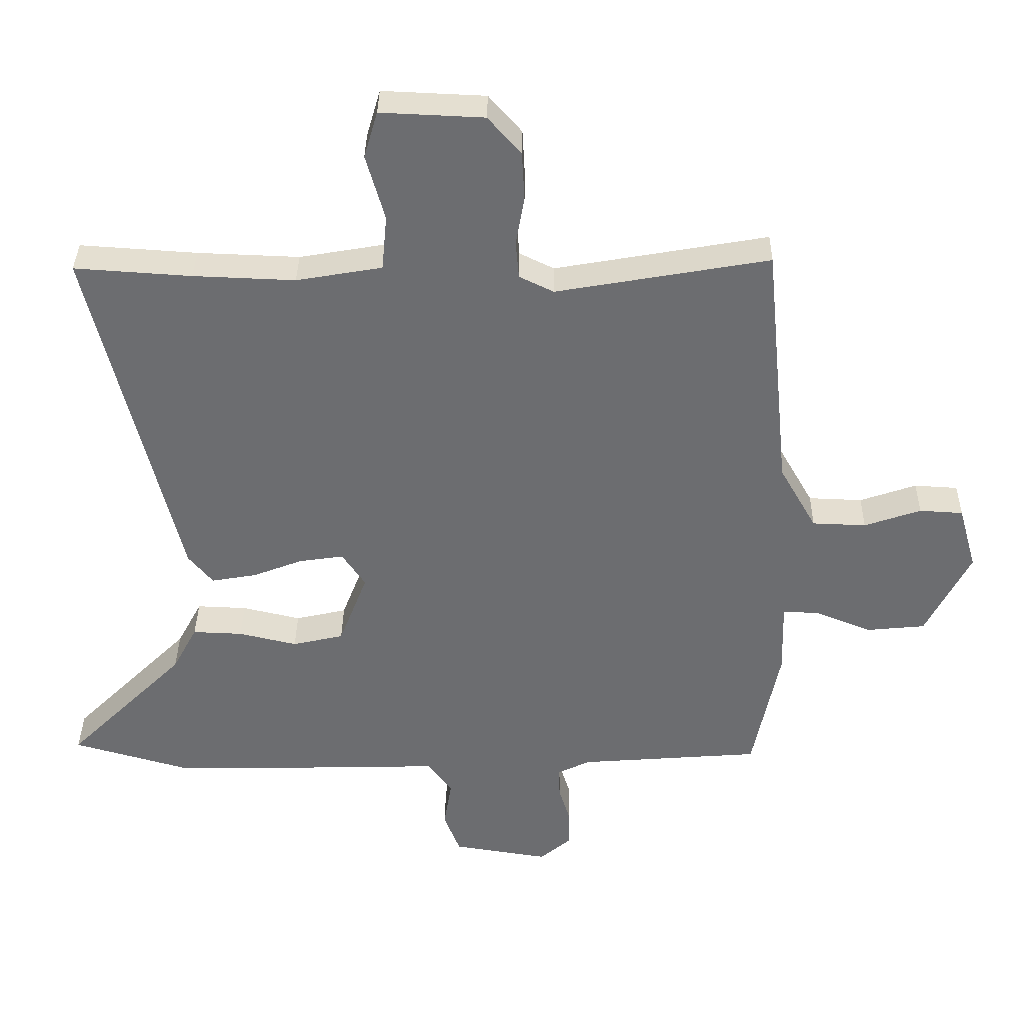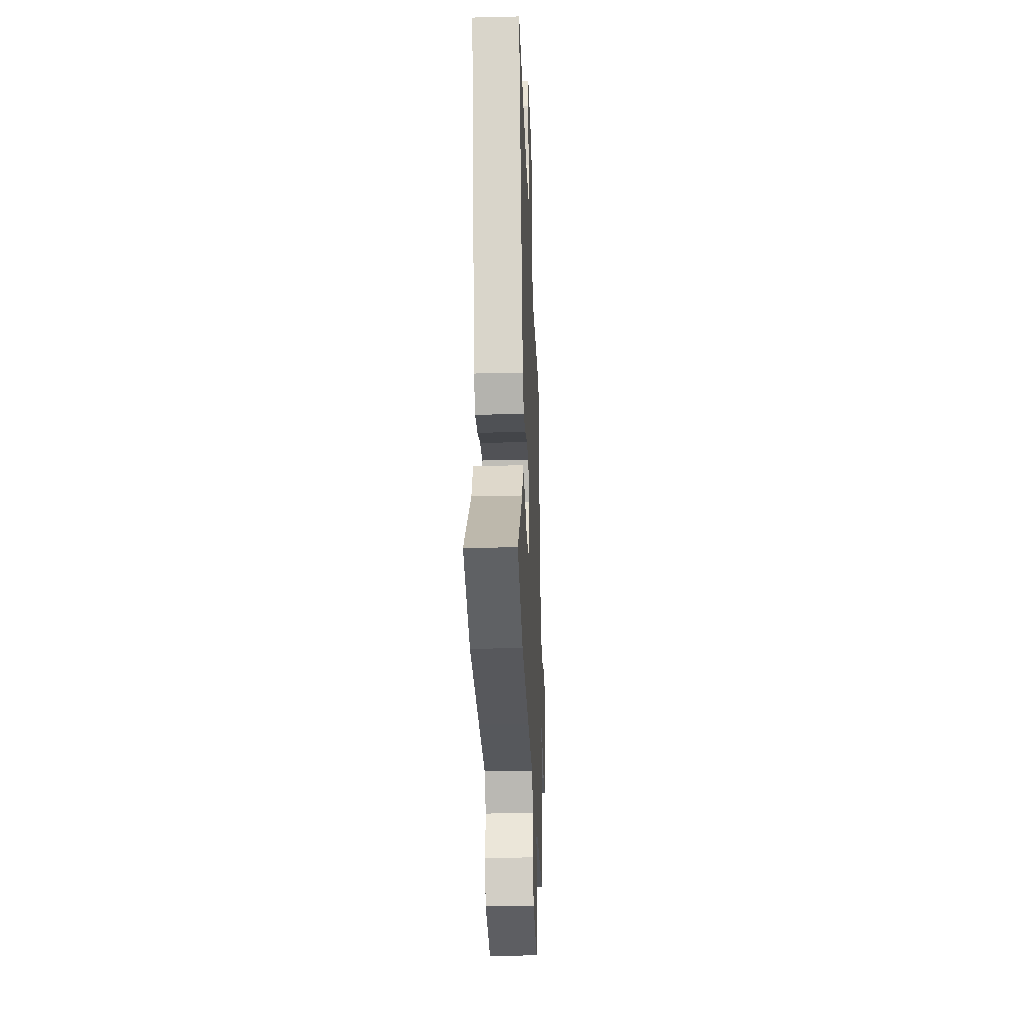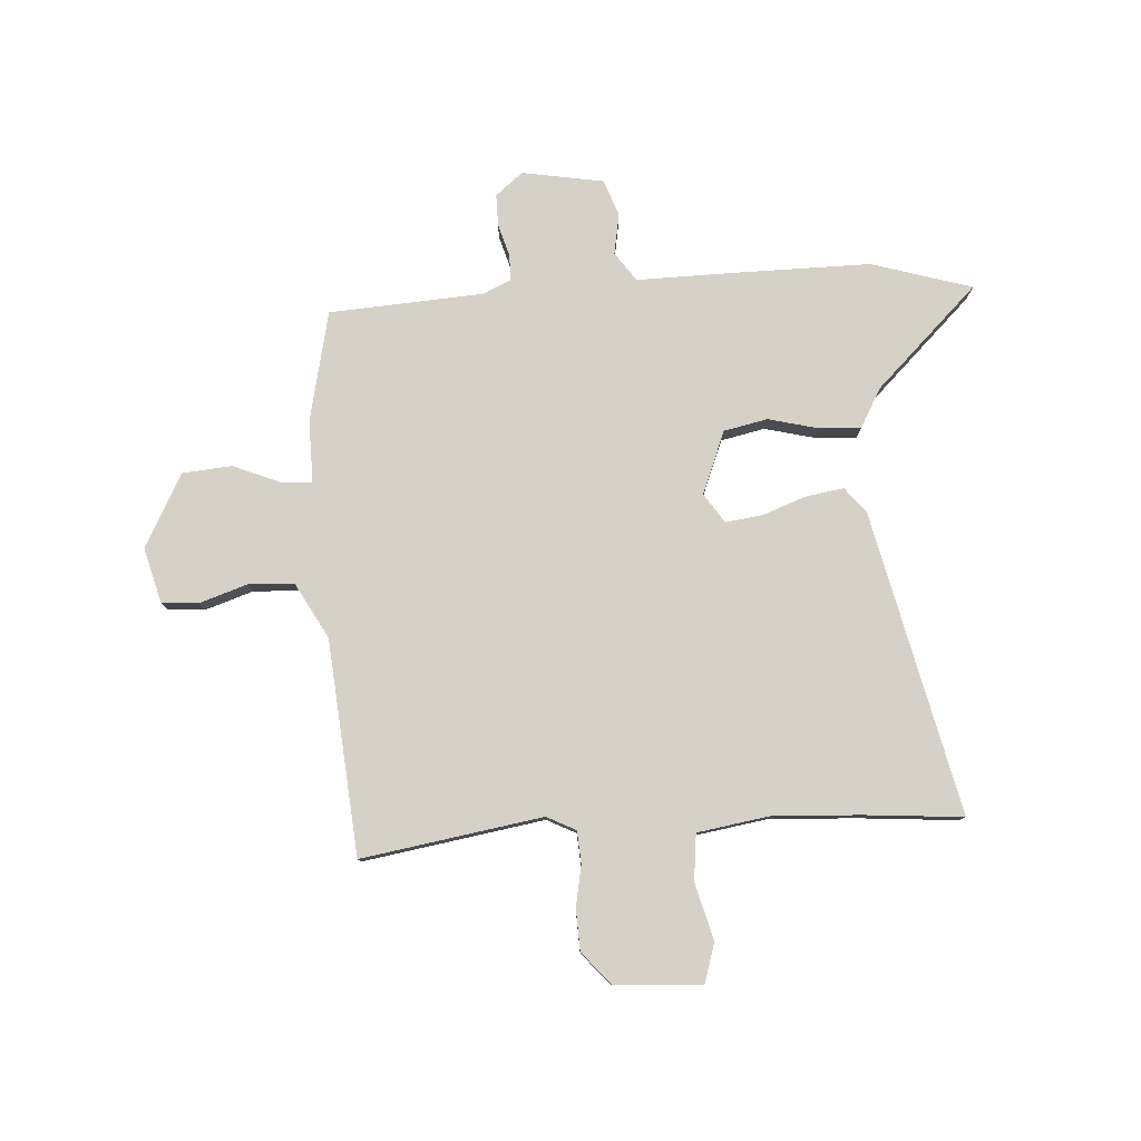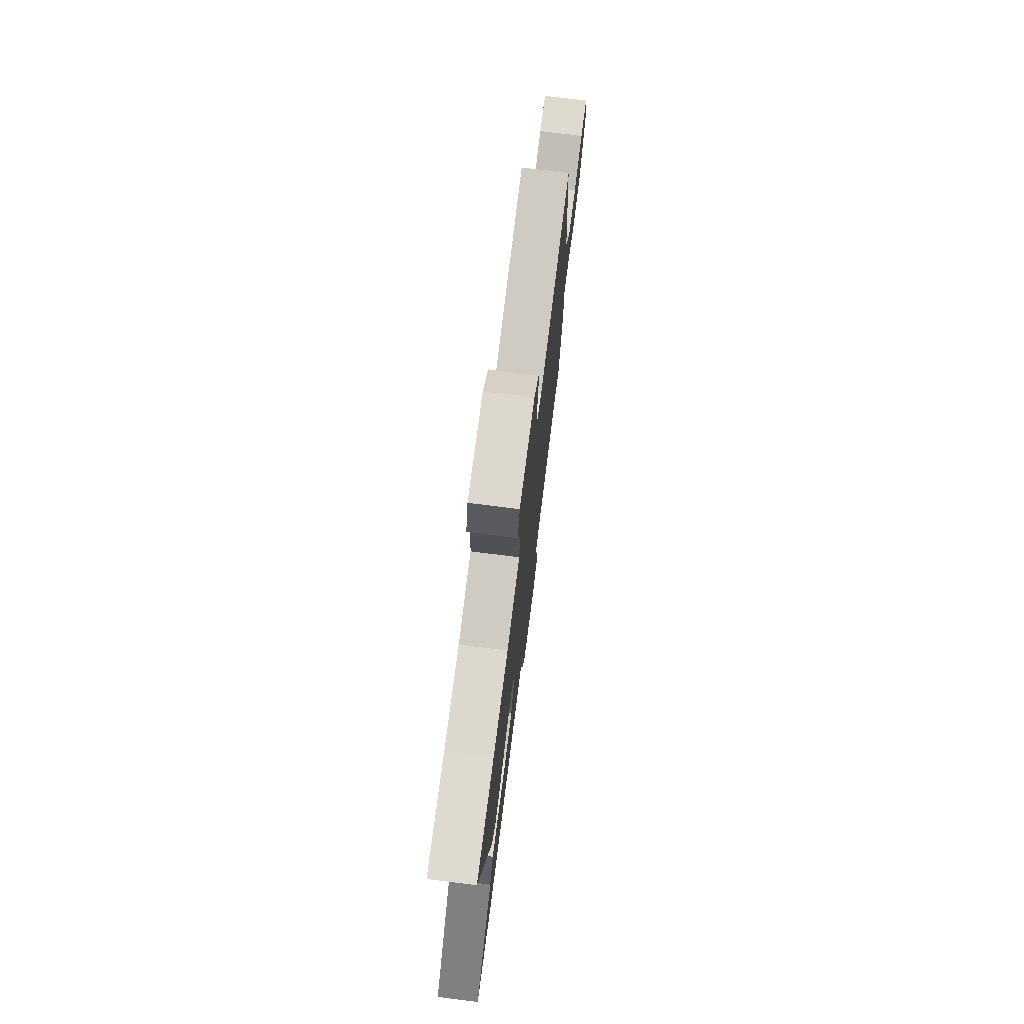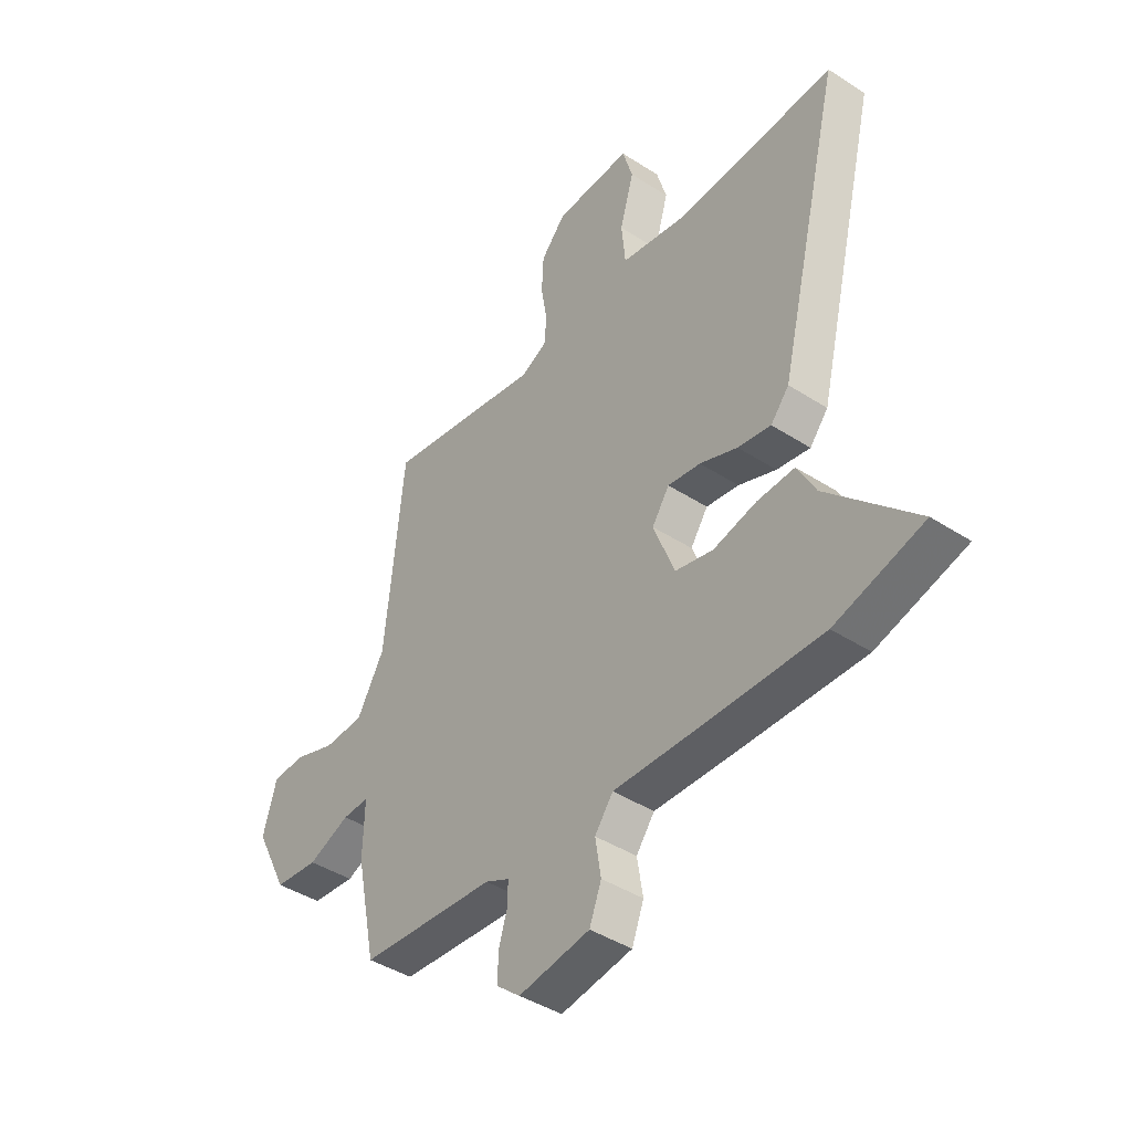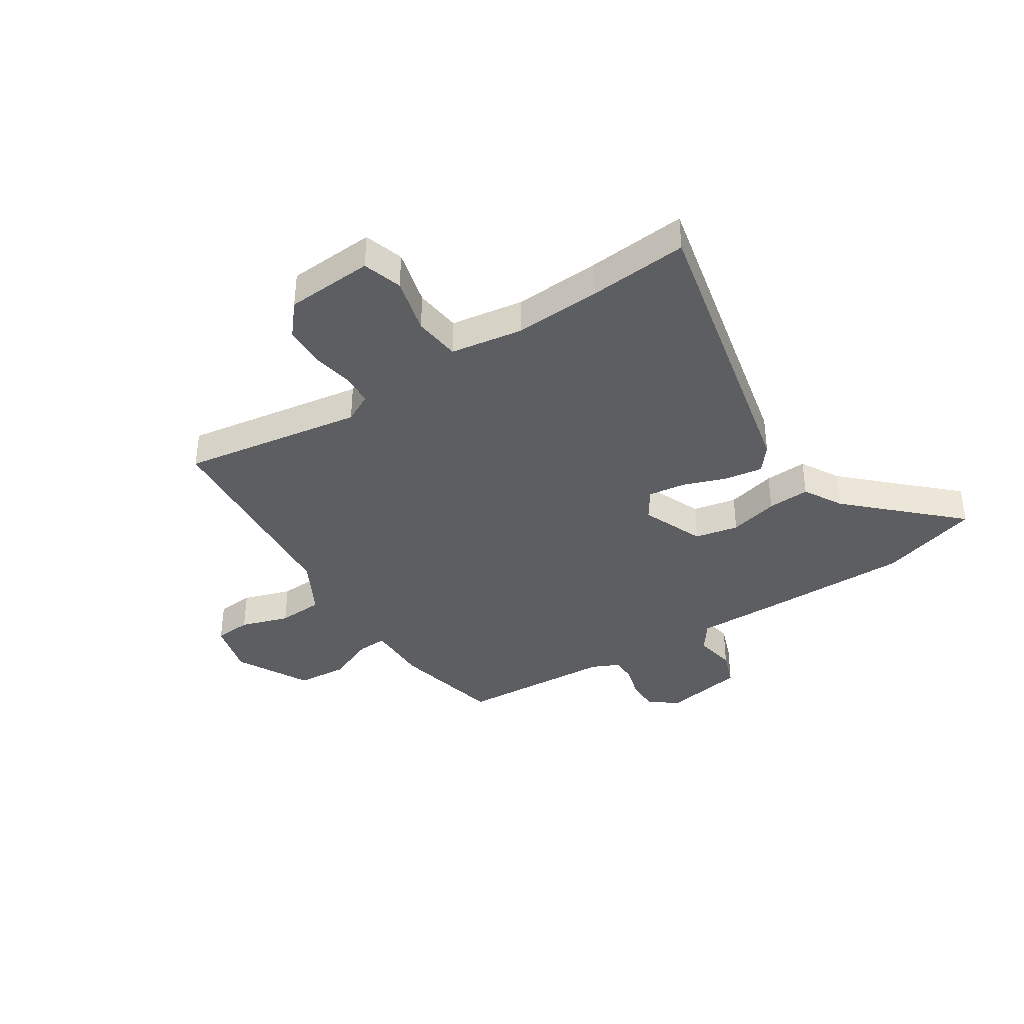
<metadata>
{"format":"obj","ext":"obj","renderer":"f3d","projection":"perspective","resolution":1024,"background":"white","views":[{"elev":35.9,"azim":-179.2,"up":"+Z"},{"elev":-29.7,"azim":92.1,"up":"+Z"},{"elev":79.2,"azim":-2.7,"up":"+Y"},{"elev":74.7,"azim":97.2,"up":"+Z"},{"elev":-42.3,"azim":52.2,"up":"+Z"},{"elev":-38.3,"azim":34.0,"up":"+Y"}]}
</metadata>
<code>
v -0.465 0.07 0.529
v -0.137 0.07 0.471
v -0.084 0.07 0.497
v -0.079 0.07 0.555
v -0.092 0.07 0.63
v -0.088 0.07 0.705
v -0.037 0.07 0.763
v 0.122 0.07 0.77
v 0.143 0.07 0.698
v 0.114 0.07 0.596
v 0.122 0.07 0.511
v 0.254 0.07 0.488
v 0.411 0.07 0.494
v 0.591 0.07 0.506
v 0.458 0.07 -0.041
v 0.42 0.07 -0.087
v 0.351 0.07 -0.075
v 0.273 0.07 -0.045
v 0.205 0.07 -0.035
v 0.169 0.07 -0.088
v 0.213 0.07 -0.202
v 0.292 0.07 -0.22
v 0.382 0.07 -0.199
v 0.459 0.07 -0.196
v 0.497 0.07 -0.267
v 0.68 0.07 -0.449
v 0.497 0.07 -0.501
v 0.248 0.07 -0.496
v 0.072 0.07 -0.491
v 0.034 0.07 -0.542
v 0.046 0.07 -0.617
v 0.021 0.07 -0.682
v -0.127 0.07 -0.705
v -0.176 0.07 -0.664
v -0.175 0.07 -0.607
v -0.157 0.07 -0.549
v -0.156 0.07 -0.502
v -0.206 0.07 -0.478
v -0.487 0.07 -0.456
v -0.528 0.07 -0.255
v -0.525 0.07 -0.142
v -0.58 0.07 -0.144
v -0.667 0.07 -0.179
v -0.758 0.07 -0.17
v -0.826 0.07 -0.036
v -0.798 0.07 0.063
v -0.731 0.07 0.067
v -0.644 0.07 0.037
v -0.561 0.07 0.04
v -0.504 0.07 0.14
v -0.465 0 0.529
v -0.137 0 0.471
v -0.084 0 0.497
v -0.079 0 0.555
v -0.092 0 0.63
v -0.088 0 0.705
v -0.037 0 0.763
v 0.122 0 0.77
v 0.143 0 0.698
v 0.114 0 0.596
v 0.122 0 0.511
v 0.254 0 0.488
v 0.411 0 0.494
v 0.591 0 0.506
v 0.458 0 -0.041
v 0.42 0 -0.087
v 0.351 0 -0.075
v 0.273 0 -0.045
v 0.205 0 -0.035
v 0.169 0 -0.088
v 0.213 0 -0.202
v 0.292 0 -0.22
v 0.382 0 -0.199
v 0.459 0 -0.196
v 0.497 0 -0.267
v 0.68 0 -0.449
v 0.497 0 -0.501
v 0.248 0 -0.496
v 0.072 0 -0.491
v 0.034 0 -0.542
v 0.046 0 -0.617
v 0.021 0 -0.682
v -0.127 0 -0.705
v -0.176 0 -0.664
v -0.175 0 -0.607
v -0.157 0 -0.549
v -0.156 0 -0.502
v -0.206 0 -0.478
v -0.487 0 -0.456
v -0.528 0 -0.255
v -0.525 0 -0.142
v -0.58 0 -0.144
v -0.667 0 -0.179
v -0.758 0 -0.17
v -0.826 0 -0.036
v -0.798 0 0.063
v -0.731 0 0.067
v -0.644 0 0.037
v -0.561 0 0.04
v -0.504 0 0.14
f 45 46 47 48
f 45 48 49
f 42 43 44 45
f 41 42 45 49
f 38 39 40 41
f 37 38 41 49
f 33 34 35 36
f 33 36 37
f 30 31 32 33
f 29 30 33 37
f 26 27 28 29
f 25 26 29 37
f 22 23 24 25
f 21 22 25 37
f 20 21 37 49
f 15 16 17 18
f 13 14 15 18
f 12 13 18 19
f 11 12 19 20
f 7 8 9 10
f 4 5 6 7
f 3 4 7 10
f 50 1 2
f 50 2 3
f 11 20 49 50
f 3 10 11 50
f 98 97 96 95
f 99 98 95
f 95 94 93 92
f 99 95 92 91
f 91 90 89 88
f 99 91 88 87
f 86 85 84 83
f 87 86 83
f 83 82 81 80
f 87 83 80 79
f 79 78 77 76
f 87 79 76 75
f 75 74 73 72
f 87 75 72 71
f 99 87 71 70
f 68 67 66 65
f 68 65 64 63
f 69 68 63 62
f 70 69 62 61
f 60 59 58 57
f 57 56 55 54
f 60 57 54 53
f 52 51 100
f 53 52 100
f 100 99 70 61
f 100 61 60 53
f 1 51 52 2
f 2 52 53 3
f 3 53 54 4
f 4 54 55 5
f 5 55 56 6
f 6 56 57 7
f 7 57 58 8
f 8 58 59 9
f 9 59 60 10
f 10 60 61 11
f 11 61 62 12
f 12 62 63 13
f 13 63 64 14
f 14 64 65 15
f 15 65 66 16
f 16 66 67 17
f 17 67 68 18
f 18 68 69 19
f 19 69 70 20
f 20 70 71 21
f 21 71 72 22
f 22 72 73 23
f 23 73 74 24
f 24 74 75 25
f 25 75 76 26
f 26 76 77 27
f 27 77 78 28
f 28 78 79 29
f 29 79 80 30
f 30 80 81 31
f 31 81 82 32
f 32 82 83 33
f 33 83 84 34
f 34 84 85 35
f 35 85 86 36
f 36 86 87 37
f 37 87 88 38
f 38 88 89 39
f 39 89 90 40
f 40 90 91 41
f 41 91 92 42
f 42 92 93 43
f 43 93 94 44
f 44 94 95 45
f 45 95 96 46
f 46 96 97 47
f 47 97 98 48
f 48 98 99 49
f 49 99 100 50
f 50 100 51 1

</code>
